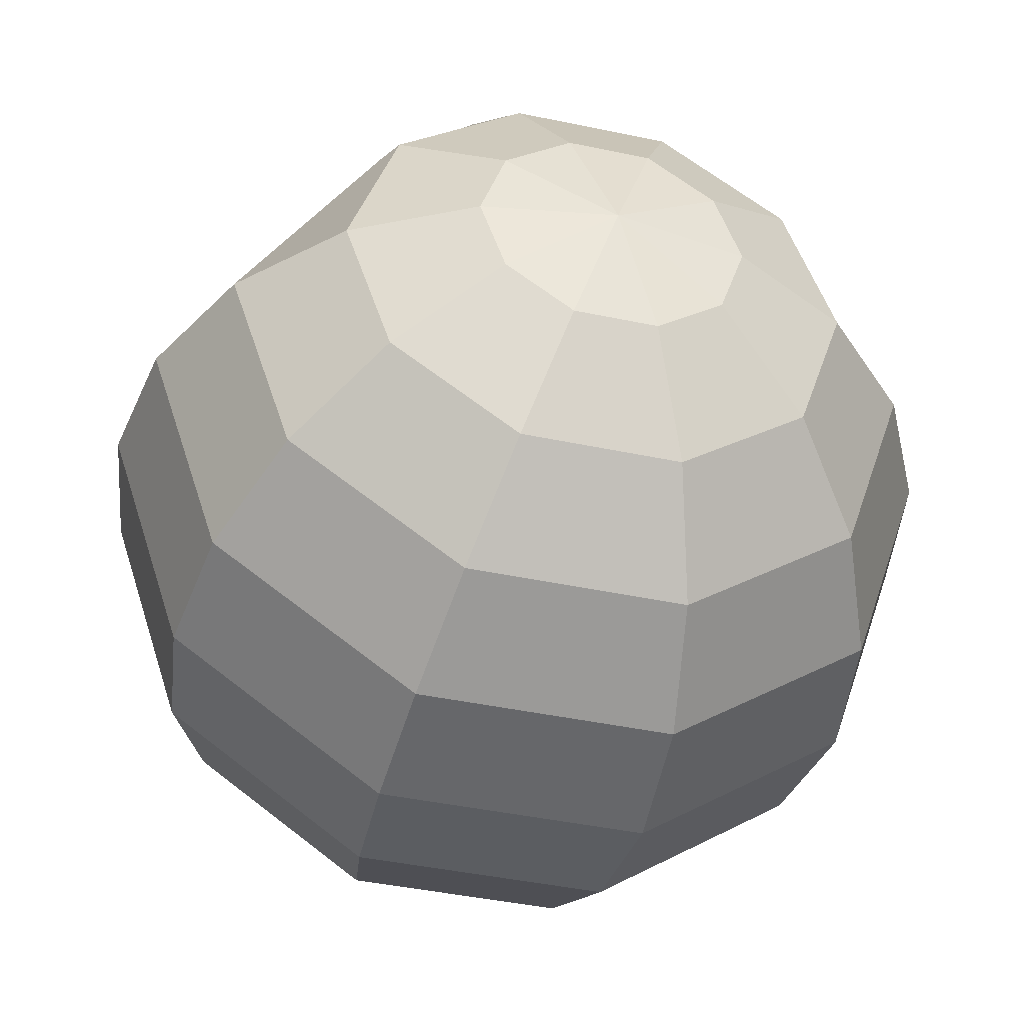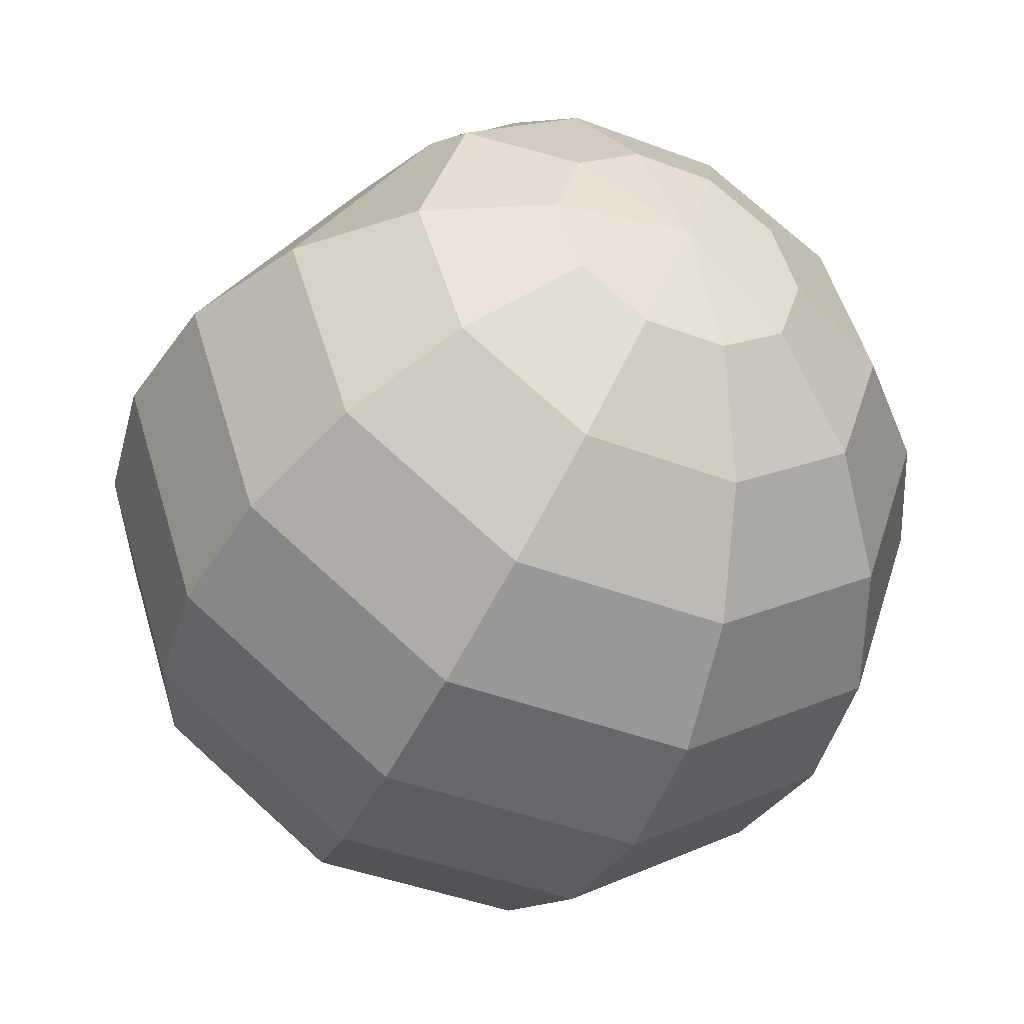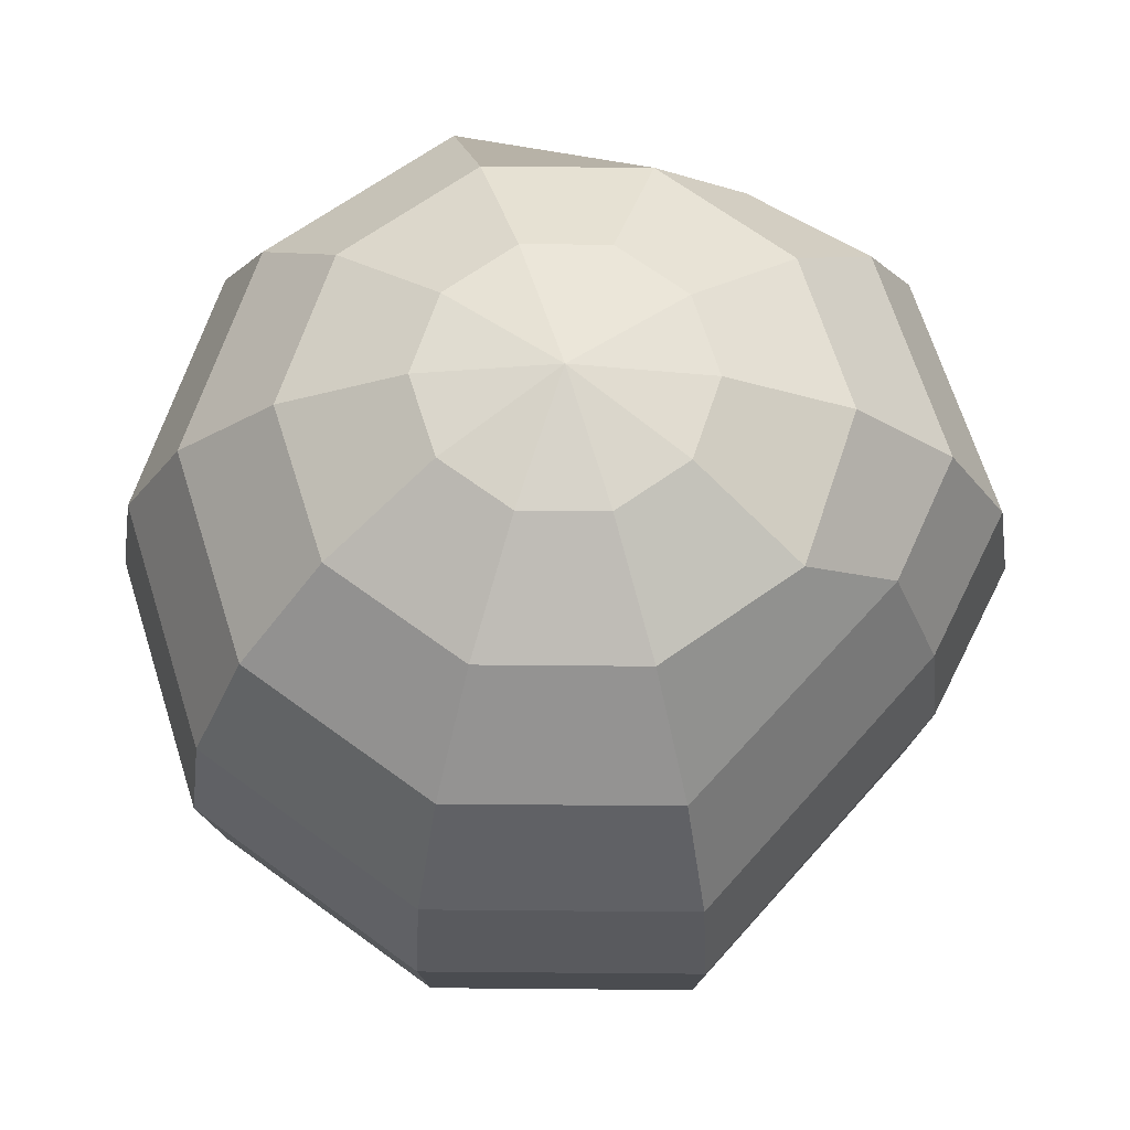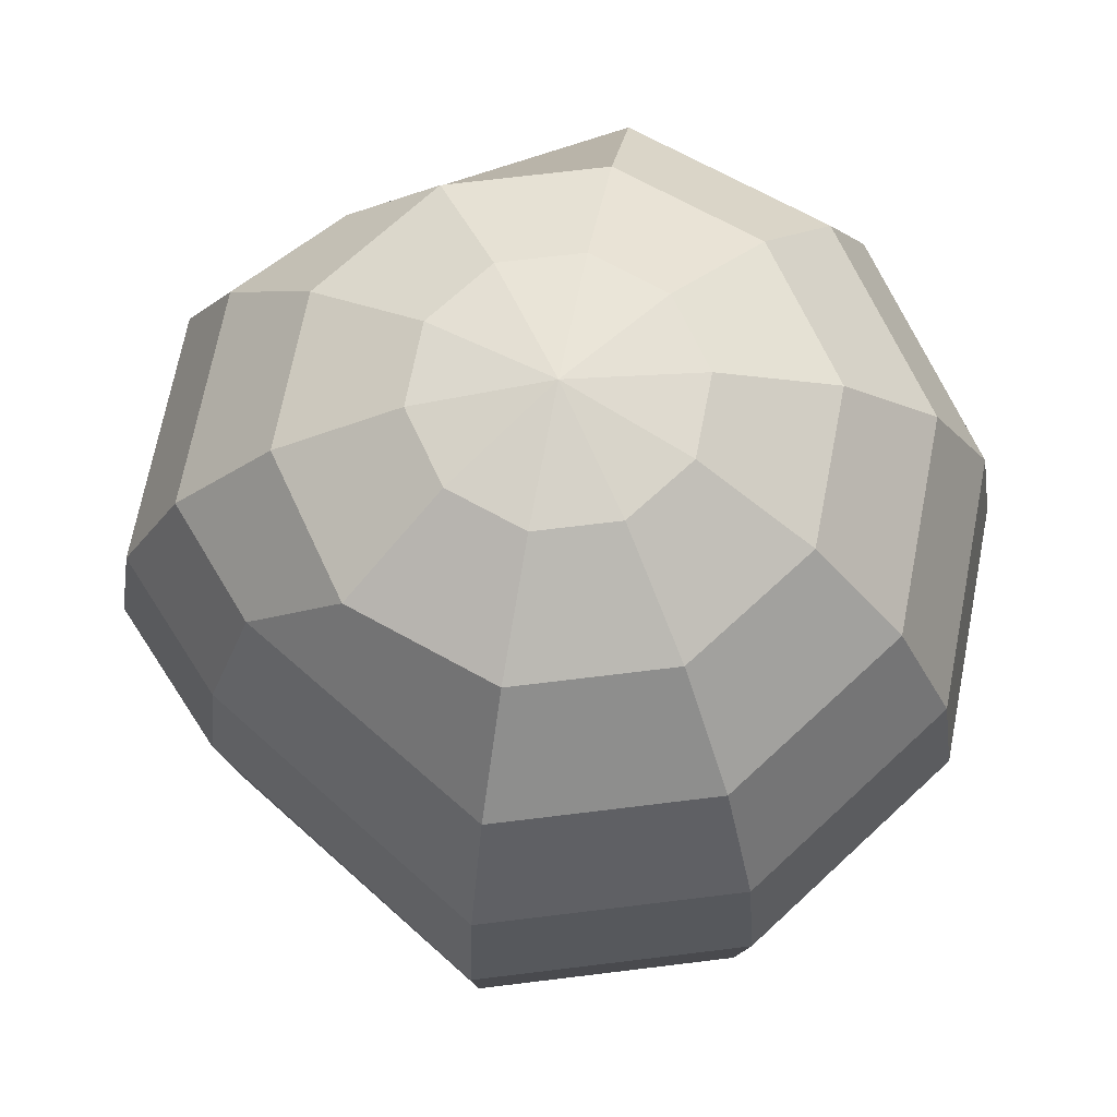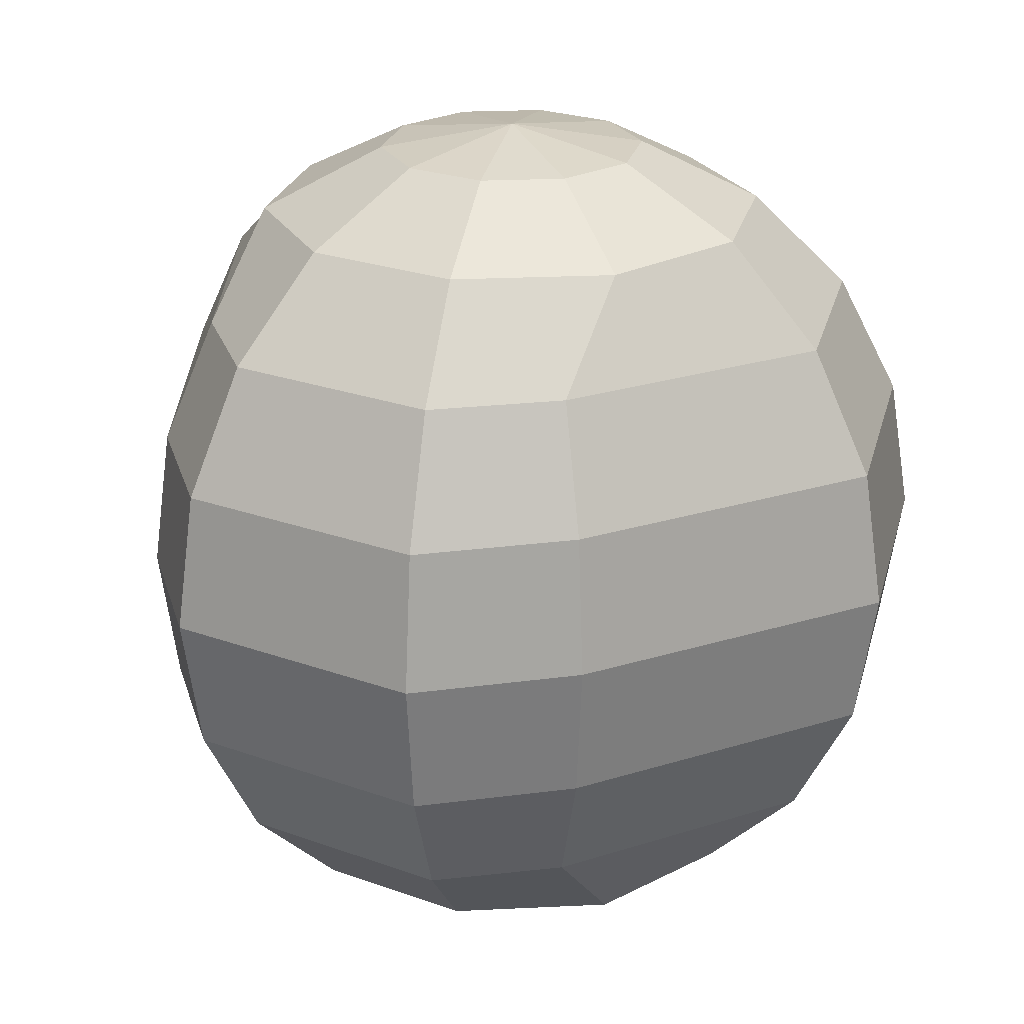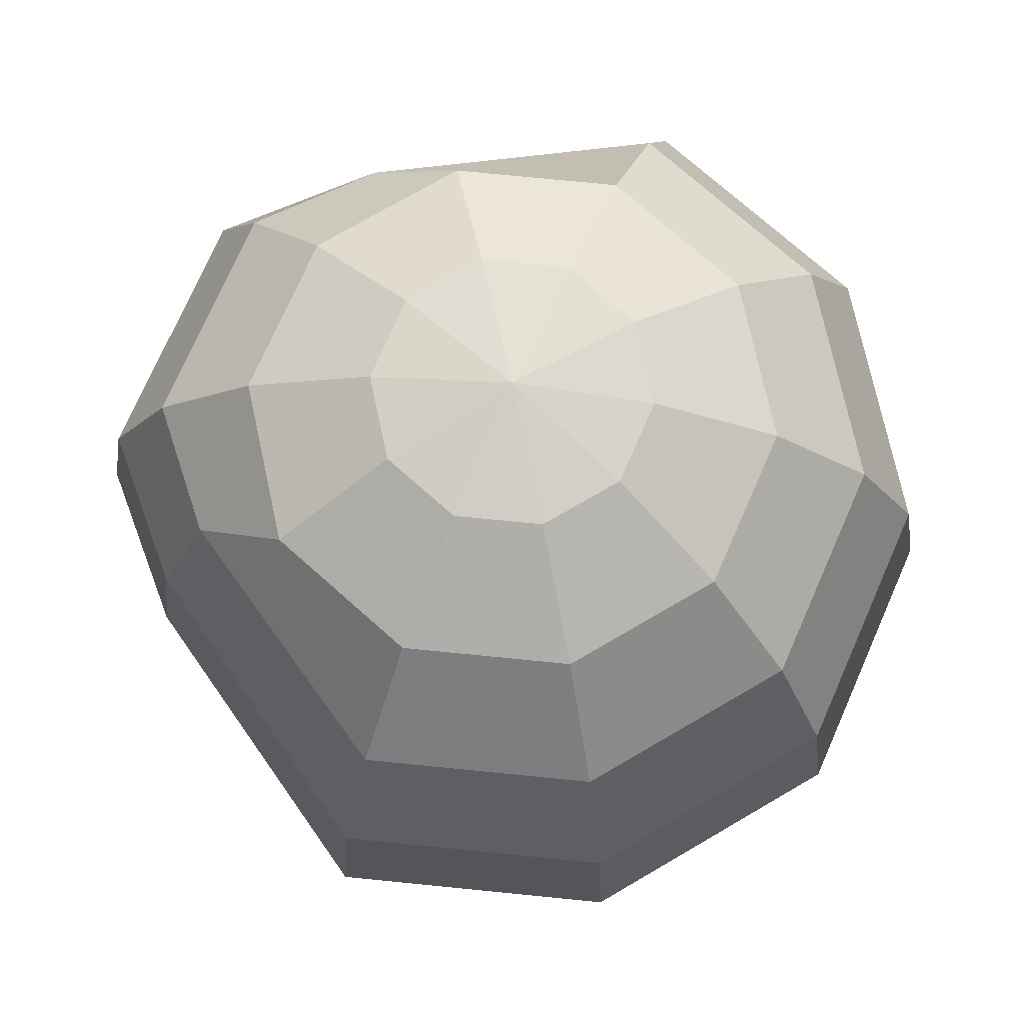
<metadata>
{"format":"obj","ext":"obj","renderer":"f3d","projection":"perspective","resolution":1024,"background":"white","views":[{"elev":-43.7,"azim":-13.9,"up":"+Z"},{"elev":-44.2,"azim":156.2,"up":"+Z"},{"elev":66.8,"azim":-107.5,"up":"+Y"},{"elev":69.3,"azim":101.0,"up":"+Y"},{"elev":23.9,"azim":31.3,"up":"+Y"},{"elev":73.9,"azim":113.7,"up":"+Y"}]}
</metadata>
<code>
g default
v 0.25 -0.9511 -0.1816
v 0.09549 -0.9511 -0.2939
v -0.09549 -0.9511 -0.2939
v -0.25 -0.9511 -0.1816
v -0.309 -0.9511 0
v -0.25 -0.9511 0.1816
v -0.09549 -0.9511 0.2939
v 0.09549 -0.9511 0.2939
v 0.25 -0.9511 0.1816
v 0.309 -0.9511 0
v 0.4755 -0.809 -0.3455
v 0.1816 -0.809 -0.559
v -0.1816 -0.809 -0.559
v -0.4755 -0.809 -0.3455
v -0.5878 -0.809 0
v -0.4755 -0.809 0.3455
v -0.1816 -0.809 0.559
v 0.1816 -0.809 0.559
v 0.4755 -0.809 0.3455
v 0.5878 -0.809 0
v 0.6545 -0.5878 -0.4755
v 0.25 -0.5878 -0.7694
v -0.25 -0.5878 -0.7694
v -0.6545 -0.5878 -0.4755
v -0.809 -0.5878 0
v -0.479 -0.5878 0.5632
v -0.25 -0.5878 0.7694
v 0.25 -0.5878 0.7694
v 0.479 -0.5878 0.5632
v 0.809 -0.5878 0
v 0.7694 -0.309 -0.559
v 0.2939 -0.309 -0.9045
v -0.2939 -0.309 -0.9045
v -0.7694 -0.309 -0.559
v -0.9511 -0.309 0
v -0.563 -0.309 0.6467
v -0.2939 -0.309 0.9045
v 0.2939 -0.309 0.9045
v 0.563 -0.309 0.6467
v 0.9511 -0.309 0
v 0.809 0 -0.5878
v 0.309 0 -0.9511
v -0.309 0 -0.9511
v -0.809 0 -0.5878
v -1 0 0
v -0.592 0 0.6754
v -0.309 0 0.9511
v 0.309 0 0.9511
v 0.592 0 0.6754
v 1 0 0
v 0.7694 0.309 -0.559
v 0.2939 0.309 -0.9045
v -0.2939 0.309 -0.9045
v -0.7694 0.309 -0.559
v -0.9511 0.309 0
v -0.563 0.309 0.6467
v -0.2939 0.309 0.9045
v 0.2939 0.309 0.9045
v 0.563 0.309 0.6467
v 0.9511 0.309 0
v 0.6545 0.5878 -0.4755
v 0.25 0.5878 -0.7694
v -0.25 0.5878 -0.7694
v -0.6545 0.5878 -0.4755
v -0.809 0.5878 0
v -0.479 0.5878 0.5632
v -0.25 0.5878 0.7694
v 0.25 0.5878 0.7694
v 0.479 0.5878 0.5632
v 0.809 0.5878 0
v 0.4755 0.809 -0.3455
v 0.1816 0.809 -0.559
v -0.1816 0.809 -0.559
v -0.4755 0.809 -0.3455
v -0.5878 0.809 0
v -0.4755 0.809 0.3455
v -0.1816 0.809 0.559
v 0.1816 0.809 0.559
v 0.4755 0.809 0.3455
v 0.5878 0.809 0
v 0.25 0.9511 -0.1816
v 0.09549 0.9511 -0.2939
v -0.09549 0.9511 -0.2939
v -0.25 0.9511 -0.1816
v -0.309 0.9511 0
v -0.25 0.9511 0.1816
v -0.09549 0.9511 0.2939
v 0.09549 0.9511 0.2939
v 0.25 0.9511 0.1816
v 0.309 0.9511 0
v 0 -1 0
v 0 1 0
g pSphere2
f 2 1 91
f 3 2 91
f 4 3 91
f 5 4 91
f 6 5 91
f 7 6 91
f 8 7 91
f 9 8 91
f 10 9 91
f 1 10 91
f 2 12 11 1
f 3 13 12 2
f 4 14 13 3
f 5 15 14 4
f 6 16 15 5
f 7 17 16 6
f 8 18 17 7
f 9 19 18 8
f 10 20 19 9
f 1 11 20 10
f 12 22 21 11
f 13 23 22 12
f 14 24 23 13
f 15 25 24 14
f 16 26 25 15
f 17 27 26 16
f 18 28 27 17
f 19 29 28 18
f 20 30 29 19
f 11 21 30 20
f 22 32 31 21
f 23 33 32 22
f 24 34 33 23
f 25 35 34 24
f 26 36 35 25
f 27 37 36 26
f 28 38 37 27
f 29 39 38 28
f 30 40 39 29
f 21 31 40 30
f 32 42 41 31
f 33 43 42 32
f 34 44 43 33
f 35 45 44 34
f 36 46 45 35
f 37 47 46 36
f 38 48 47 37
f 39 49 48 38
f 40 50 49 39
f 31 41 50 40
f 42 52 51 41
f 43 53 52 42
f 44 54 53 43
f 45 55 54 44
f 46 56 55 45
f 47 57 56 46
f 48 58 57 47
f 49 59 58 48
f 50 60 59 49
f 41 51 60 50
f 52 62 61 51
f 53 63 62 52
f 54 64 63 53
f 55 65 64 54
f 56 66 65 55
f 57 67 66 56
f 58 68 67 57
f 59 69 68 58
f 60 70 69 59
f 51 61 70 60
f 62 72 71 61
f 63 73 72 62
f 64 74 73 63
f 65 75 74 64
f 66 76 75 65
f 67 77 76 66
f 68 78 77 67
f 69 79 78 68
f 70 80 79 69
f 61 71 80 70
f 72 82 81 71
f 73 83 82 72
f 74 84 83 73
f 75 85 84 74
f 76 86 85 75
f 77 87 86 76
f 78 88 87 77
f 79 89 88 78
f 80 90 89 79
f 71 81 90 80
f 82 92 81
f 83 92 82
f 84 92 83
f 85 92 84
f 86 92 85
f 87 92 86
f 88 92 87
f 89 92 88
f 90 92 89
f 81 92 90

</code>
